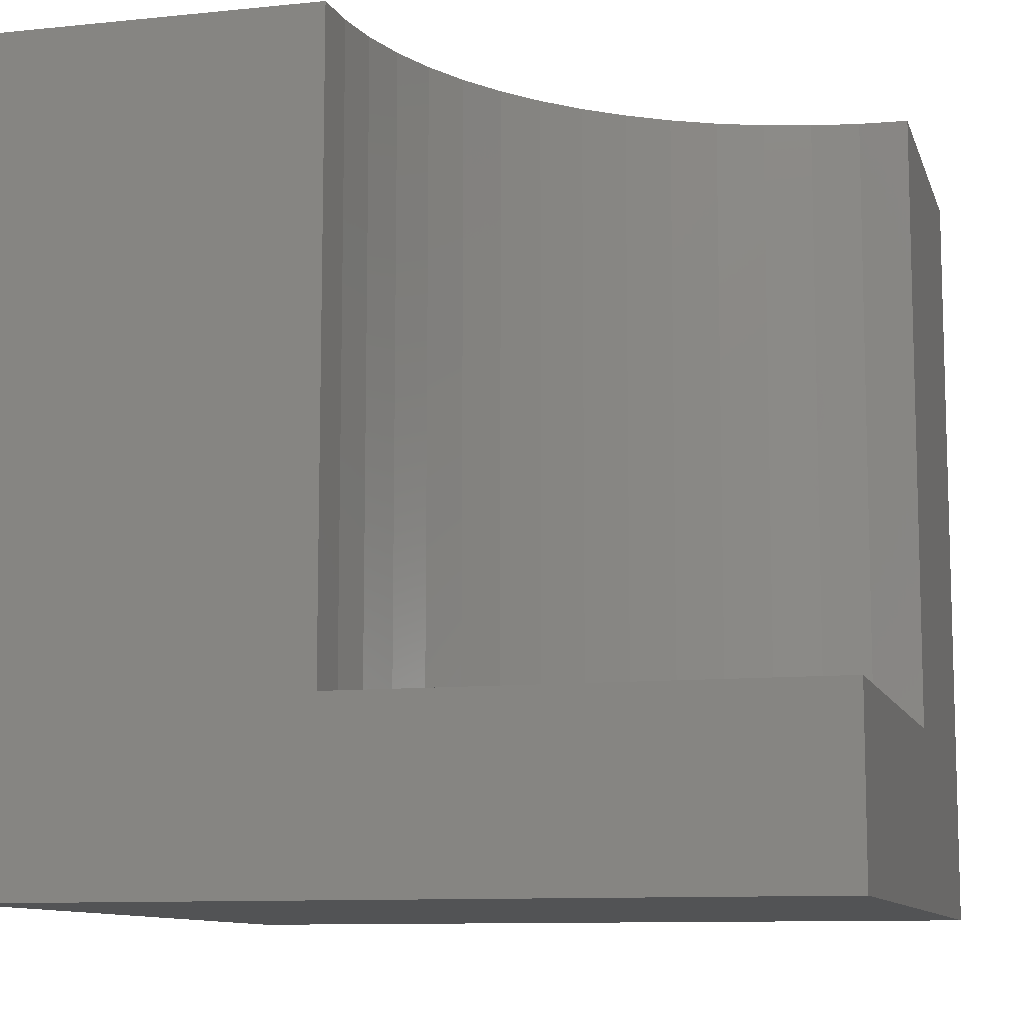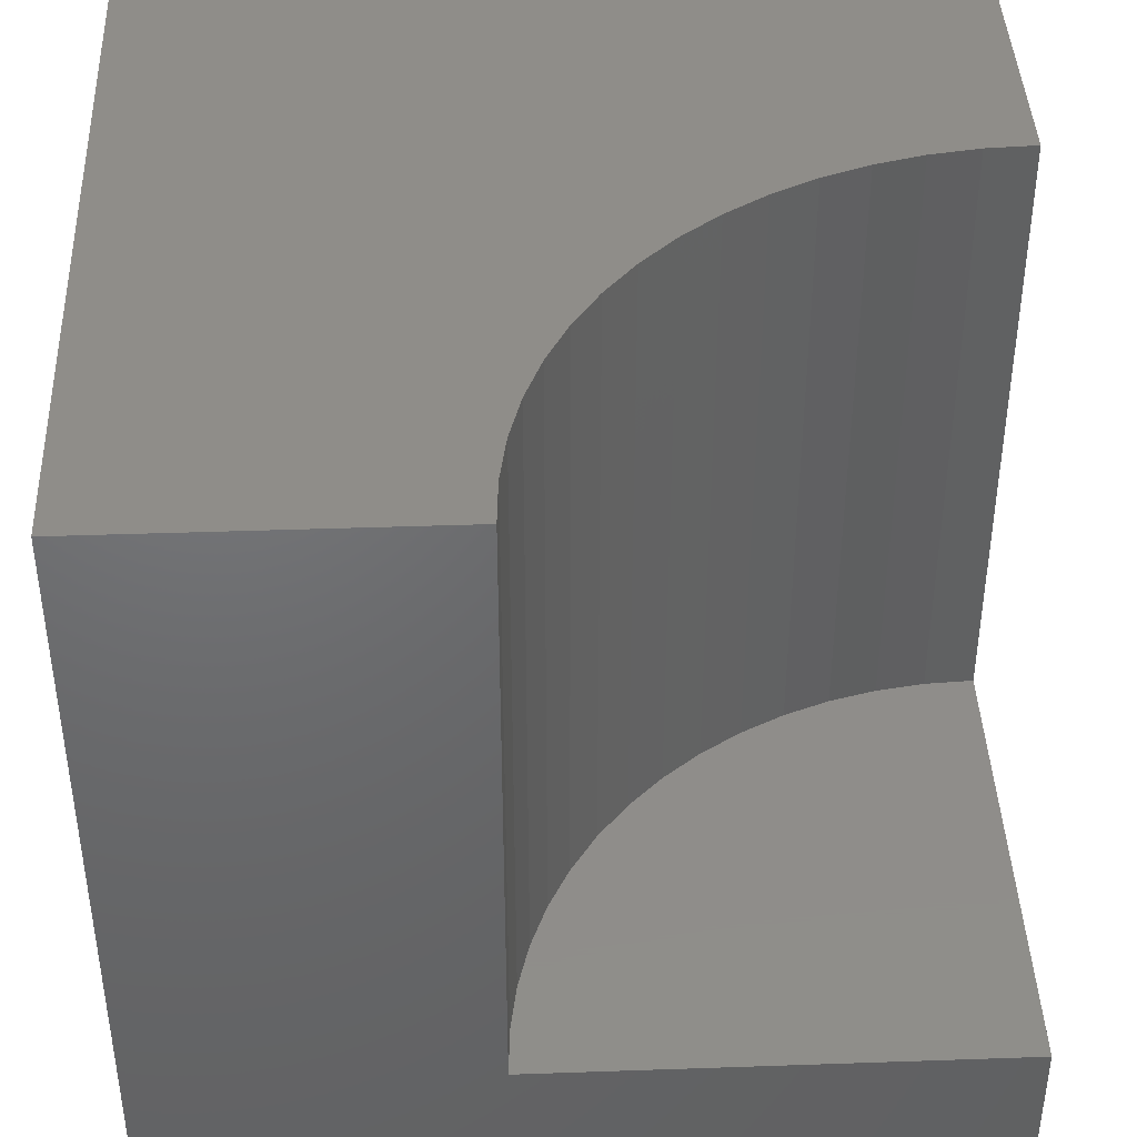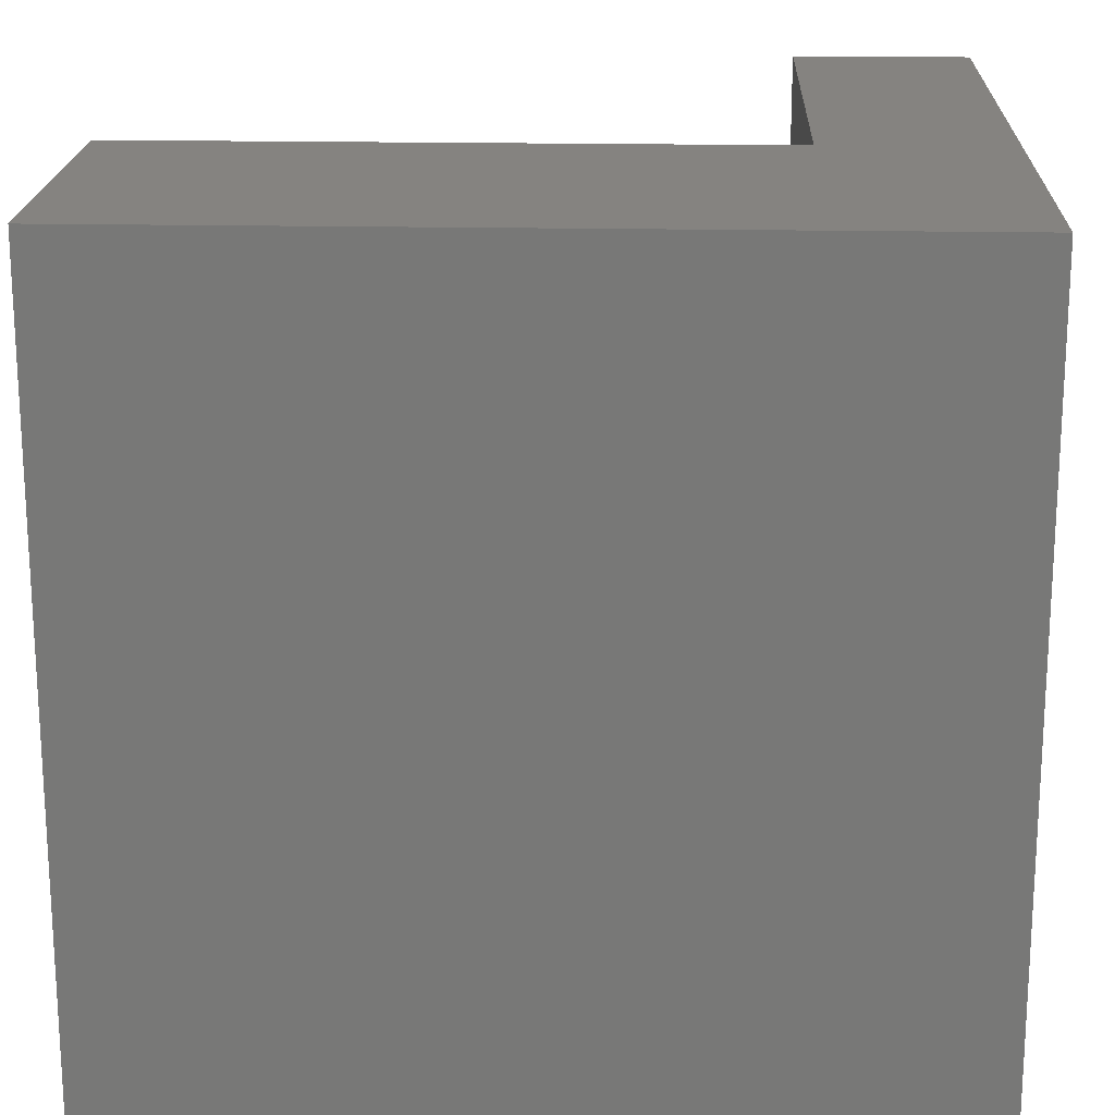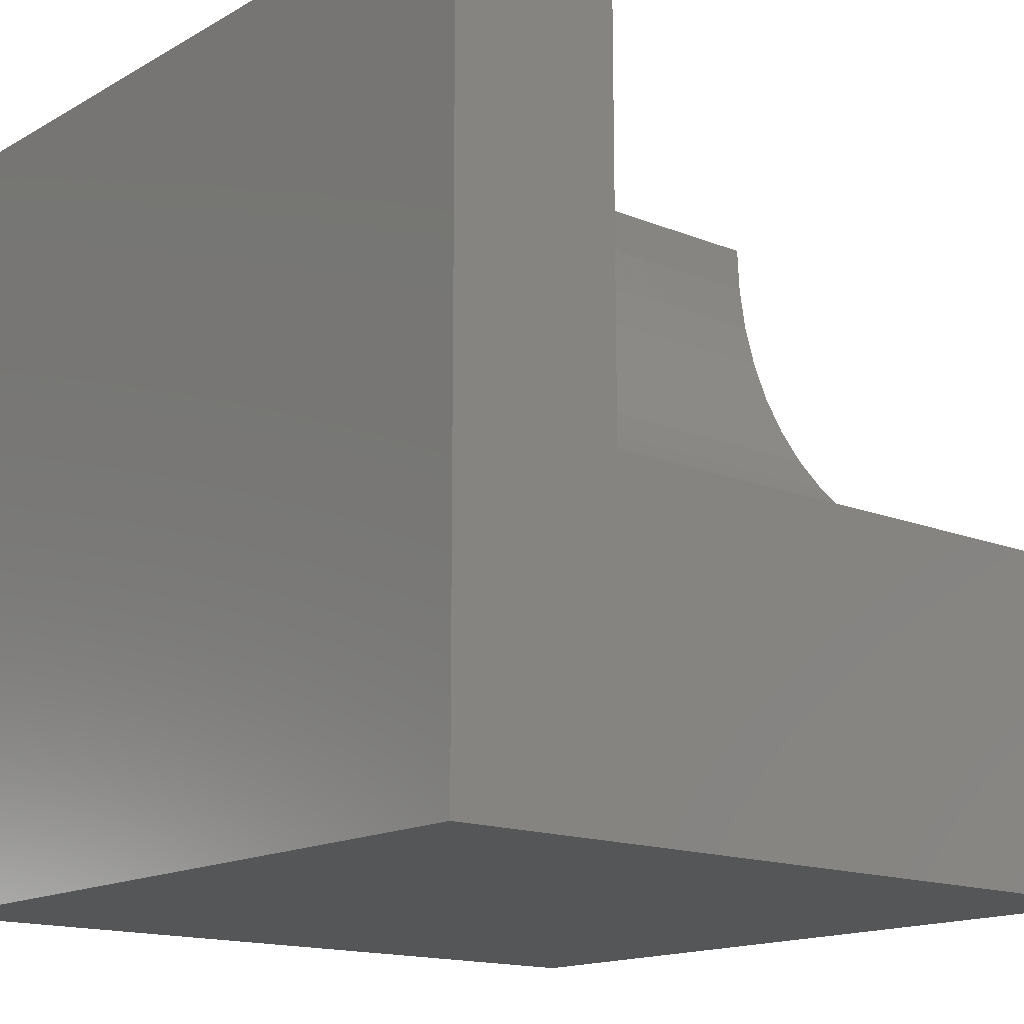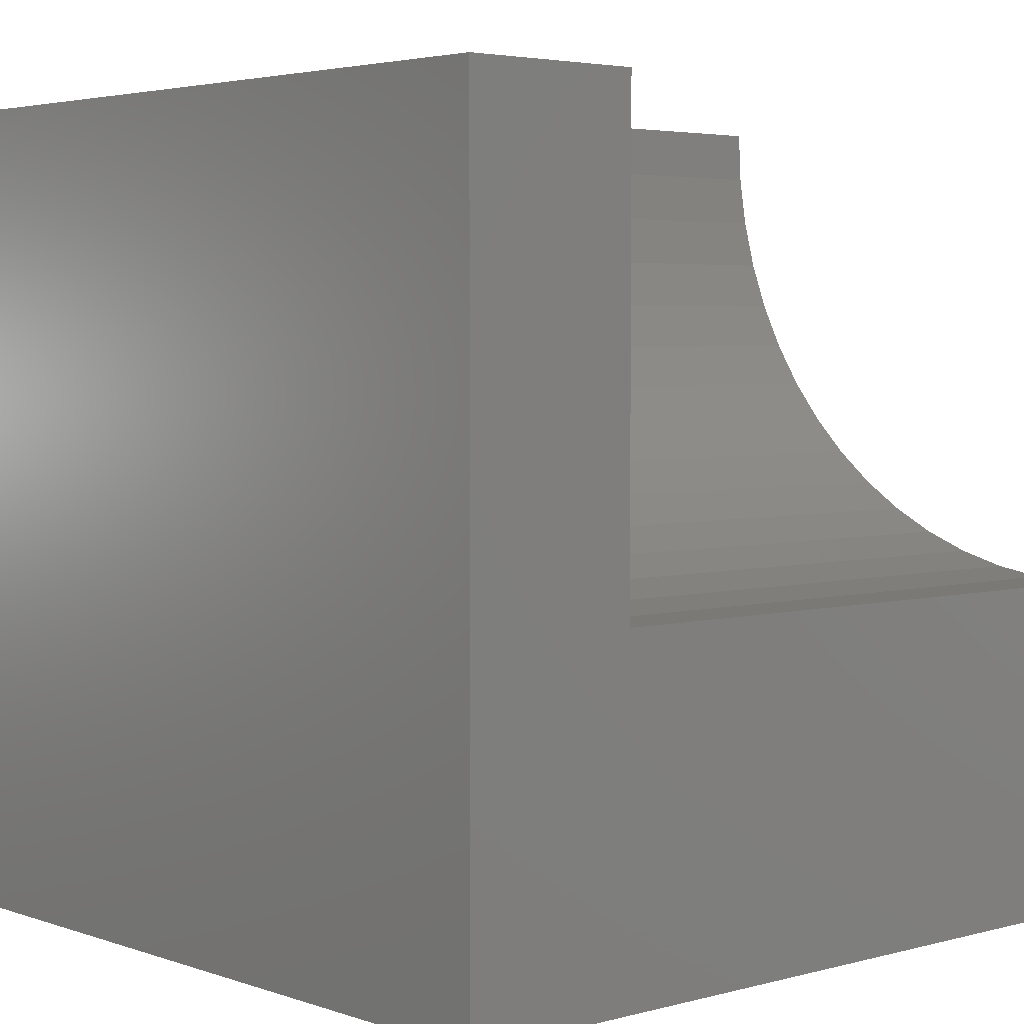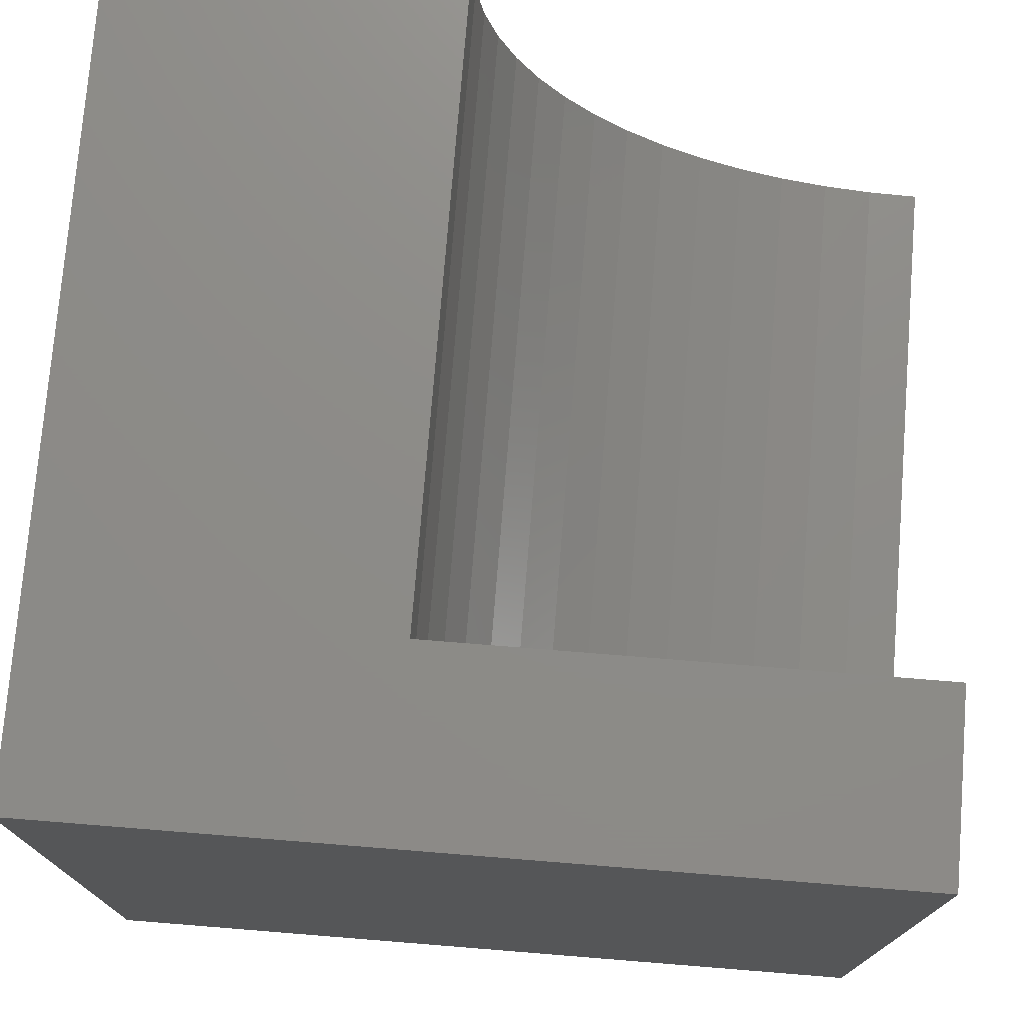
<metadata>
{"format":"stl","ext":"stl","renderer":"f3d","projection":"perspective","resolution":1024,"background":"white","views":[{"elev":-10.2,"azim":-165.3,"up":"+Z"},{"elev":41.6,"azim":177.6,"up":"+Z"},{"elev":19.1,"azim":92.2,"up":"+Y"},{"elev":-15.4,"azim":-130.2,"up":"+Y"},{"elev":3.8,"azim":-131.6,"up":"+Y"},{"elev":75.2,"azim":-175.4,"up":"+Y"}]}
</metadata>
<code>
# stl→obj: 42 verts, 76 faces
v 0 10 2.221
v 0 10 0
v 0 4.147 2.221
v 0 0 0
v 0 4.147 10
v 0 0 10
v 10 10 10
v 5.853 10 10
v 5.821 9.388 10
v 10 0 10
v 5.069 7.074 10
v 4.735 6.56 10
v 5.725 8.783 10
v 5.567 8.191 10
v 5.347 7.619 10
v 4.35 6.084 10
v 3.916 5.65 10
v 3.44 5.265 10
v 0.6118 4.179 10
v 1.217 4.275 10
v 2.926 4.931 10
v 2.381 4.653 10
v 1.809 4.433 10
v 10 10 0
v 10 0 0
v 5.853 10 2.221
v -1.075e-15 4.147 2.221
v -1.075e-15 4.147 10
v 0.6118 4.179 2.221
v 1.217 4.275 2.221
v 1.809 4.433 2.221
v 2.381 4.653 2.221
v 2.926 4.931 2.221
v 3.44 5.265 2.221
v 3.916 5.65 2.221
v 4.35 6.084 2.221
v 4.735 6.56 2.221
v 5.069 7.074 2.221
v 5.347 7.619 2.221
v 5.567 8.191 2.221
v 5.725 8.783 2.221
v 5.821 9.388 2.221
f 1 2 3
f 3 2 4
f 3 4 5
f 5 4 6
f 7 8 9
f 10 11 12
f 9 13 7
f 7 13 14
f 7 14 10
f 10 14 15
f 10 15 11
f 12 16 10
f 10 16 17
f 10 17 18
f 5 6 19
f 19 6 20
f 18 21 10
f 10 21 22
f 10 22 6
f 6 22 23
f 6 23 20
f 24 7 25
f 25 7 10
f 2 24 4
f 4 24 25
f 8 7 26
f 26 7 24
f 26 24 1
f 1 24 2
f 25 10 4
f 4 10 6
f 27 28 19
f 27 19 29
f 29 19 20
f 29 20 30
f 30 20 23
f 30 23 31
f 31 23 22
f 31 22 32
f 32 22 21
f 32 21 33
f 33 21 18
f 33 18 34
f 34 18 17
f 34 17 35
f 35 17 16
f 35 16 36
f 36 16 12
f 36 12 37
f 37 12 11
f 37 11 38
f 38 11 15
f 38 15 39
f 39 15 14
f 39 14 40
f 40 14 13
f 40 13 41
f 41 13 9
f 41 9 42
f 42 9 8
f 42 8 26
f 42 26 1
f 36 37 1
f 1 37 38
f 1 38 39
f 39 40 1
f 1 40 41
f 1 41 42
f 27 29 1
f 1 29 30
f 30 31 1
f 1 31 32
f 1 32 33
f 33 34 1
f 1 34 35
f 1 35 36

</code>
